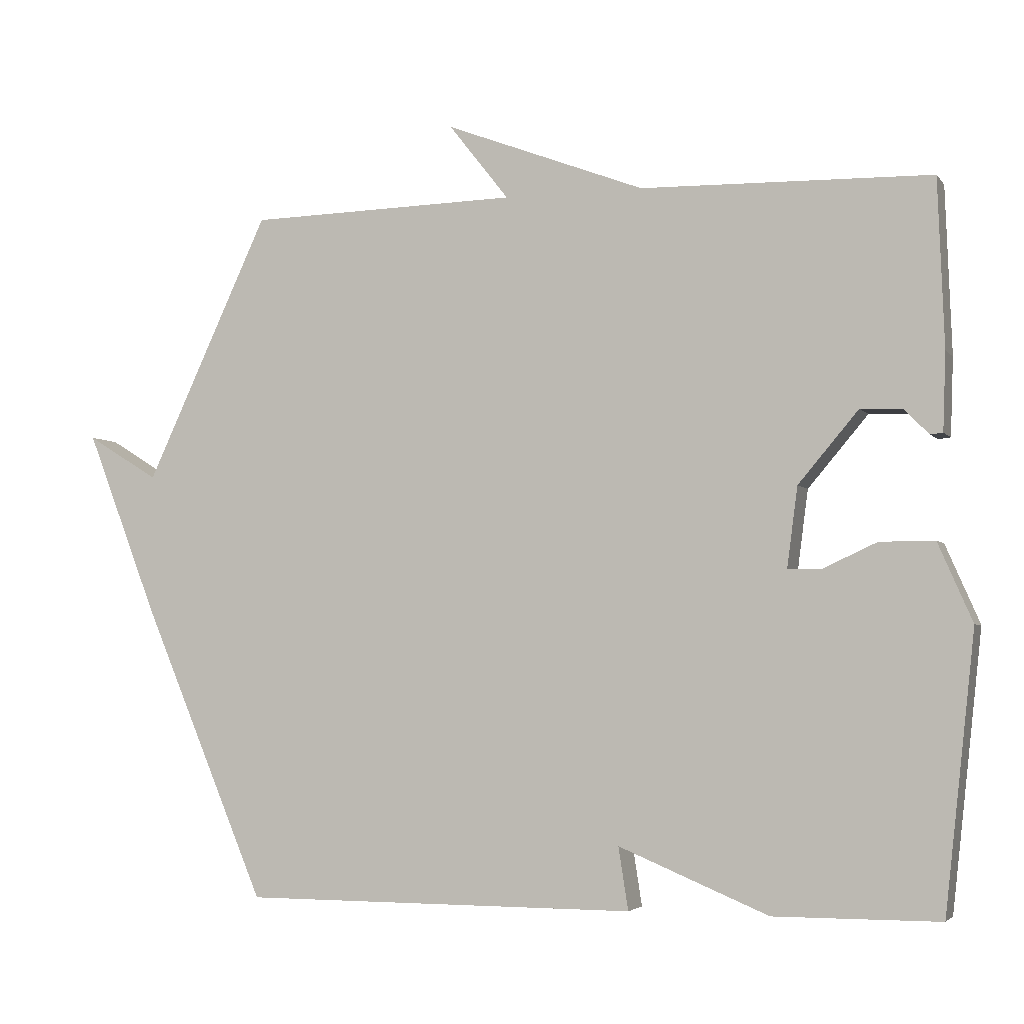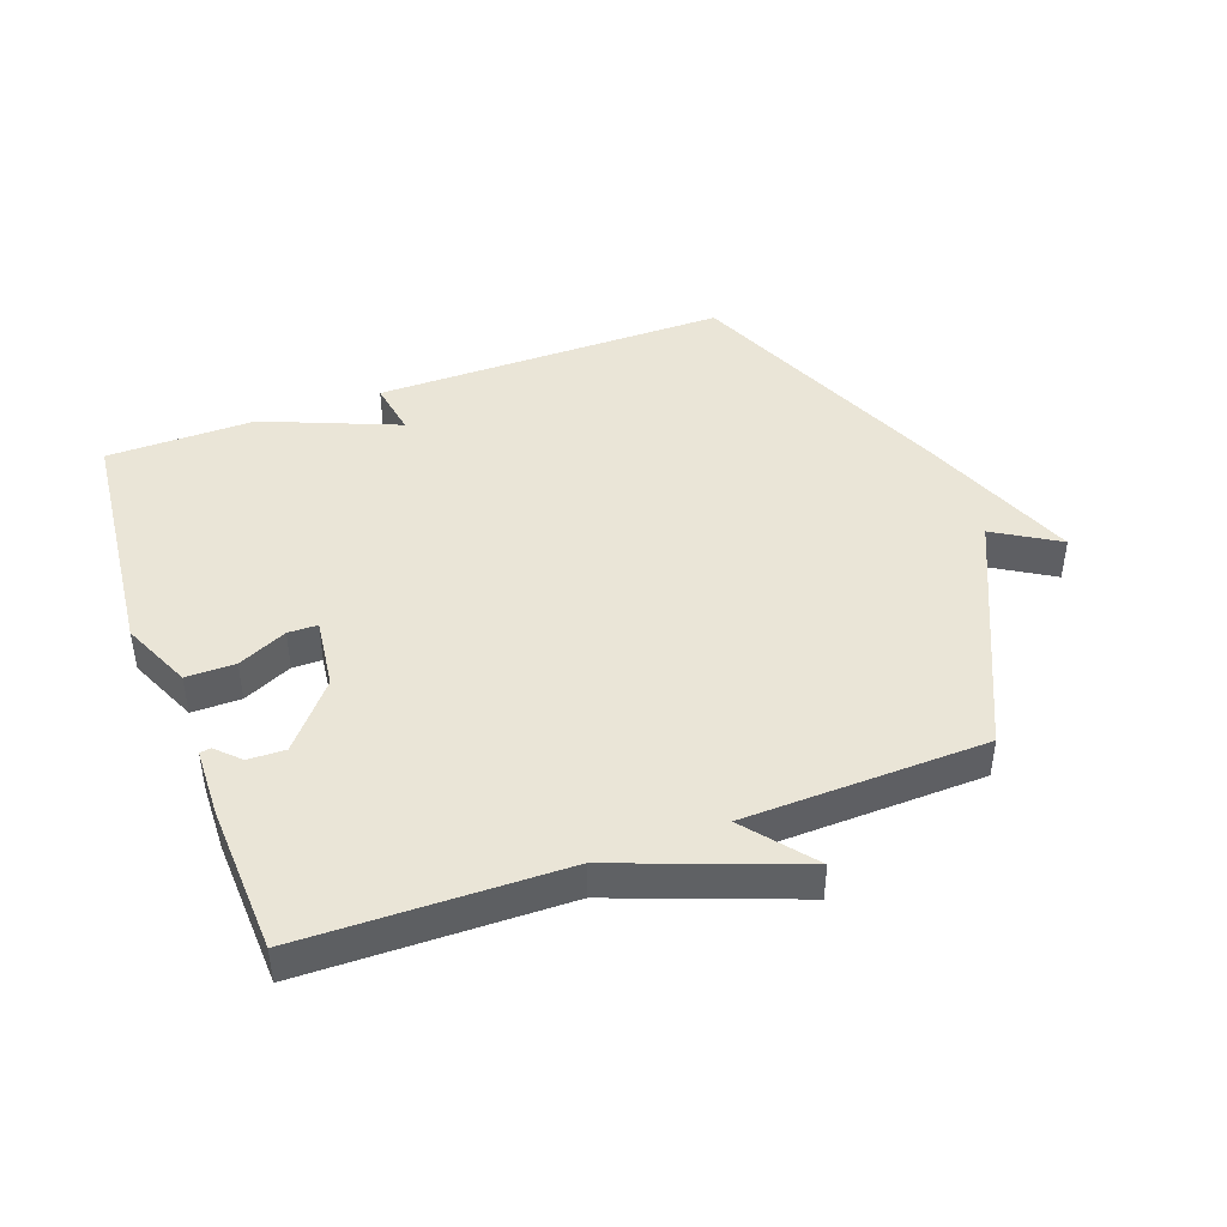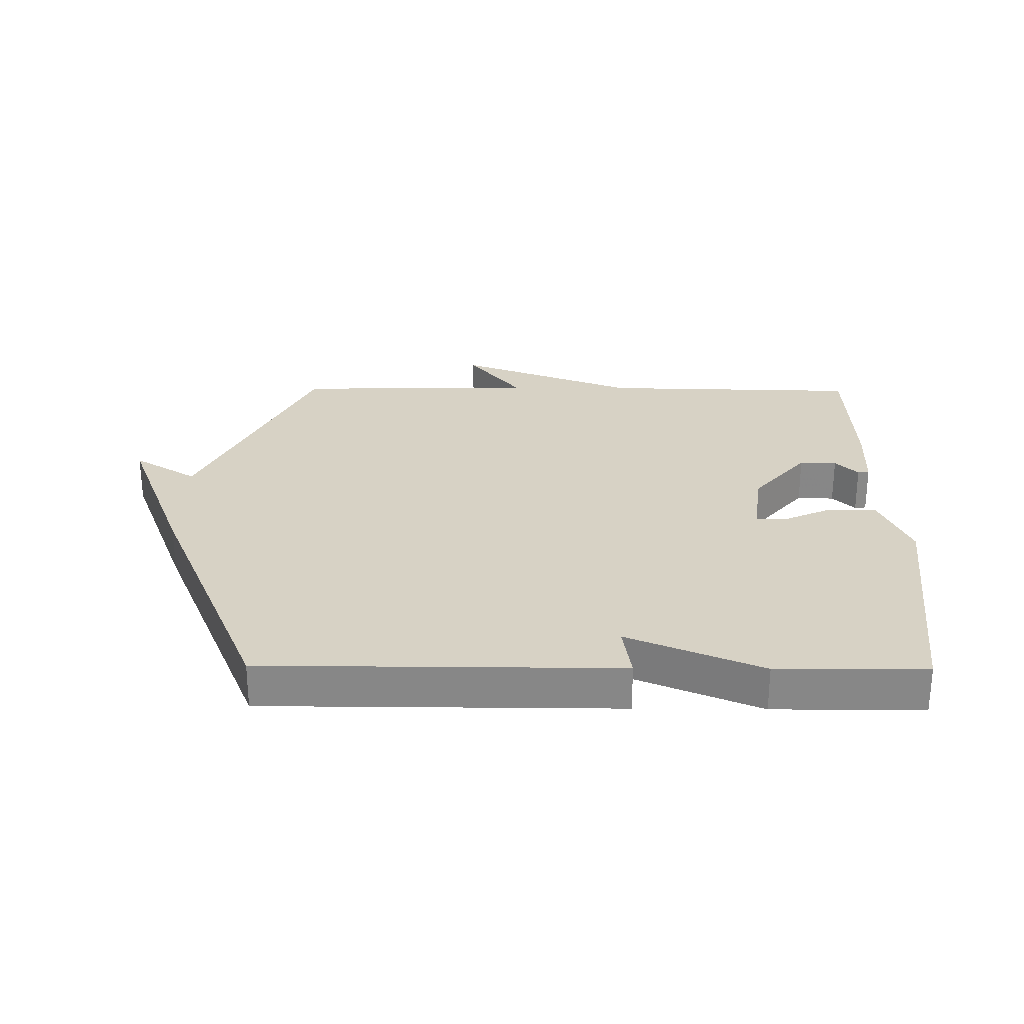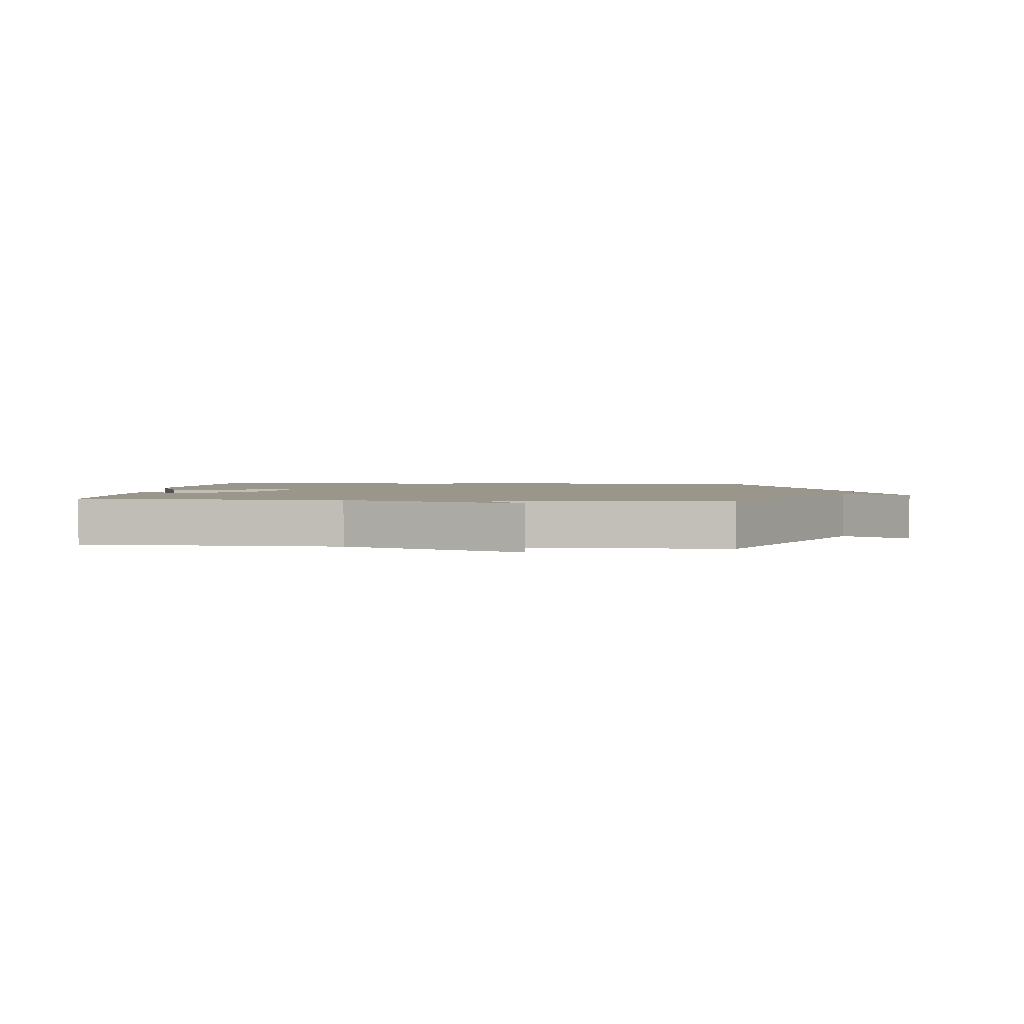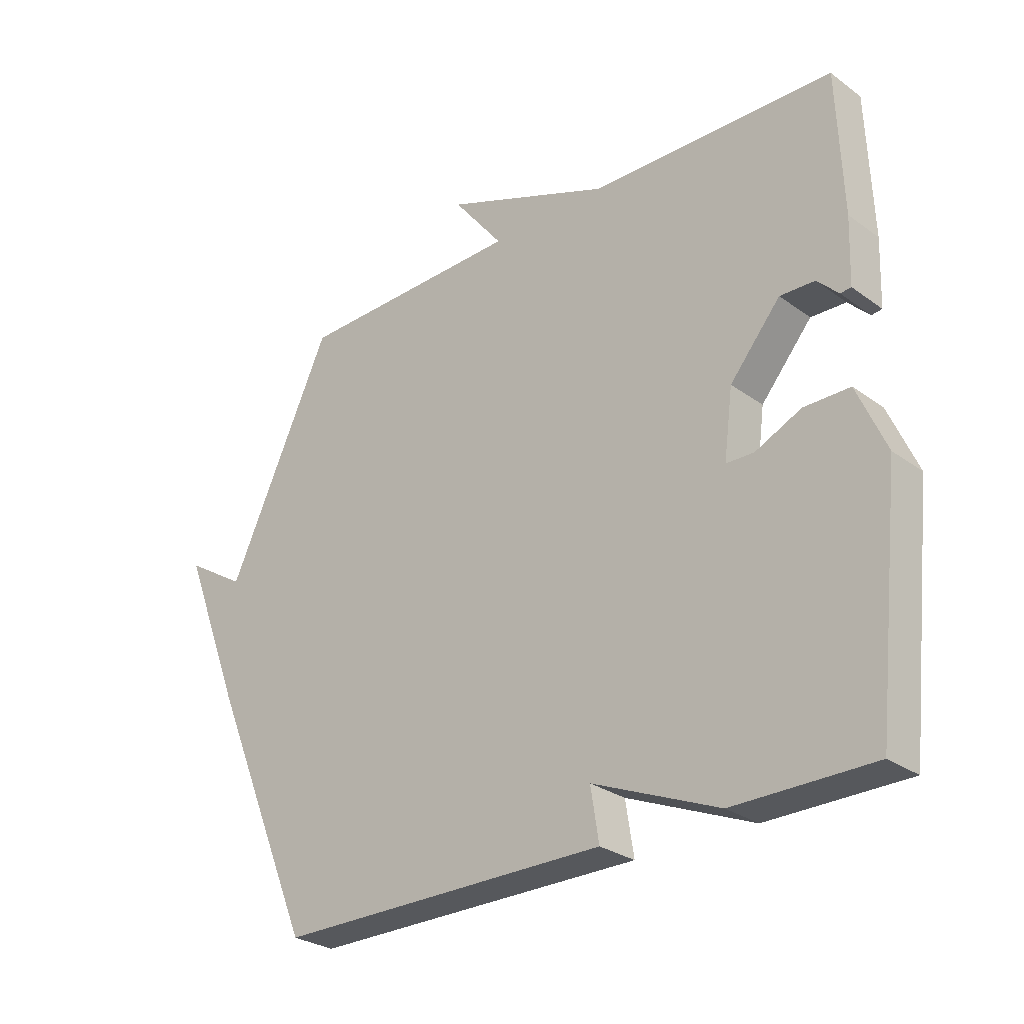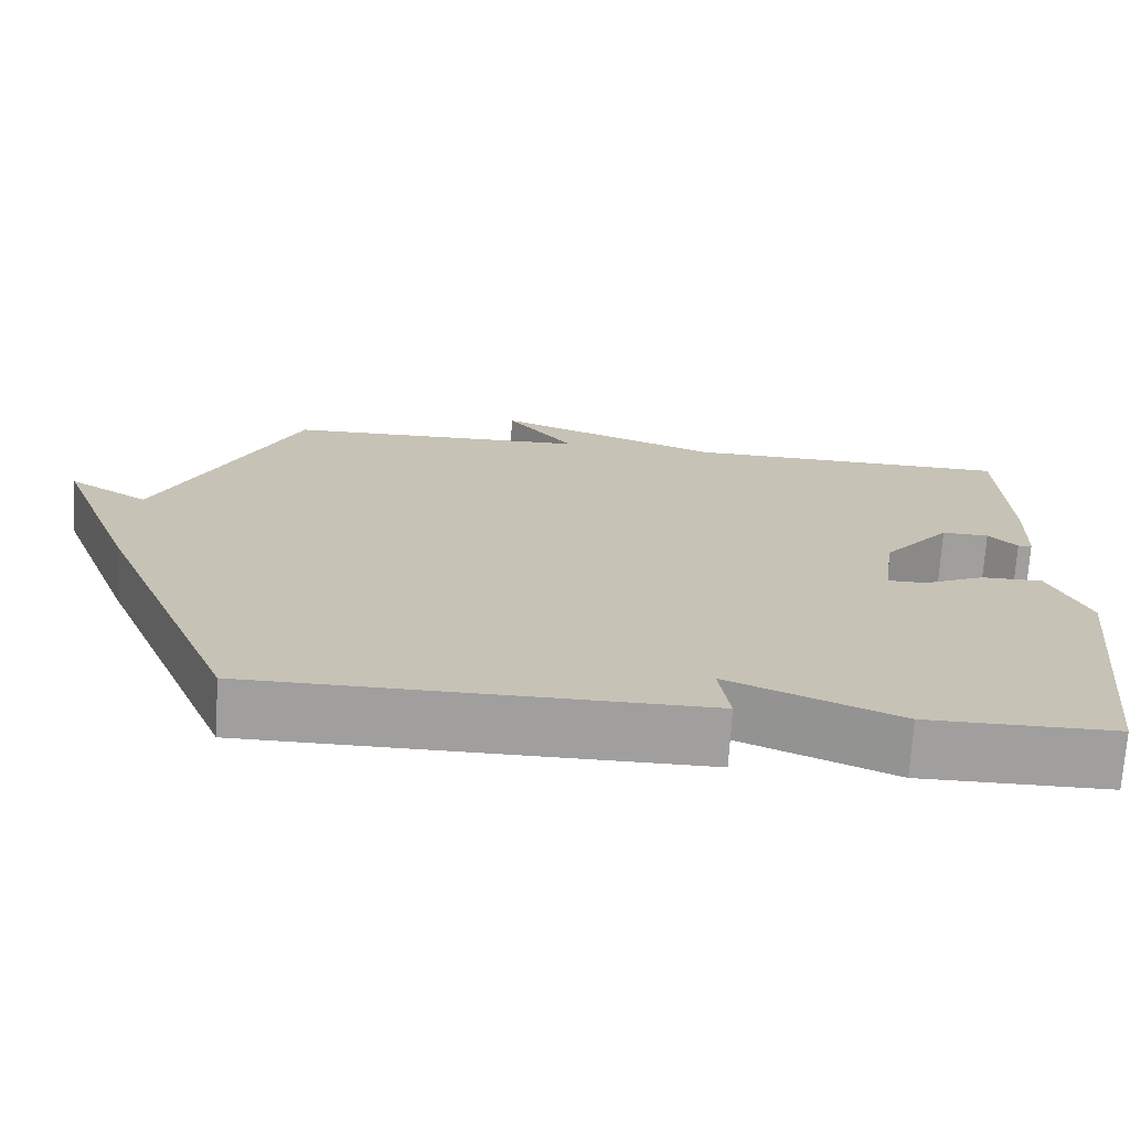
<metadata>
{"format":"obj","ext":"obj","renderer":"f3d","projection":"perspective","resolution":1024,"background":"white","views":[{"elev":-3.7,"azim":-161.1,"up":"+Z"},{"elev":44.0,"azim":-20.4,"up":"+Y"},{"elev":27.4,"azim":-179.4,"up":"+Y"},{"elev":2.3,"azim":6.4,"up":"+Y"},{"elev":-28.0,"azim":-137.7,"up":"+Z"},{"elev":-71.3,"azim":176.4,"up":"+Z"}]}
</metadata>
<code>
v 0.5 0.07 0.5
v 0.677 0.07 0.12
v 0.779 0.07 0.183
v 0.677 0.07 -0.08
v 0.5 0.07 -0.5
v -0.064 0.07 -0.501
v -0.05 0.07 -0.412
v -0.264 0.07 -0.501
v -0.5 0.07 -0.5
v -0.543 0.07 -0.107
v -0.494 0.07 0.005
v -0.416 0.07 0.005
v -0.338 0.07 -0.031
v -0.291 0.07 -0.03
v -0.306 0.07 0.084
v -0.392 0.07 0.186
v -0.451 0.07 0.184
v -0.487 0.07 0.148
v -0.505 0.07 0.15
v -0.509 0.07 0.261
v -0.5 0.07 0.5
v -0.086 0.07 0.509
v 0.2 0.07 0.618
v 0.114 0.07 0.509
v 0.5 0 0.5
v 0.677 0 0.12
v 0.779 0 0.183
v 0.677 0 -0.08
v 0.5 0 -0.5
v -0.064 0 -0.501
v -0.05 0 -0.412
v -0.264 0 -0.501
v -0.5 0 -0.5
v -0.543 0 -0.107
v -0.494 0 0.005
v -0.416 0 0.005
v -0.338 0 -0.031
v -0.291 0 -0.03
v -0.306 0 0.084
v -0.392 0 0.186
v -0.451 0 0.184
v -0.487 0 0.148
v -0.505 0 0.15
v -0.509 0 0.261
v -0.5 0 0.5
v -0.086 0 0.509
v 0.2 0 0.618
v 0.114 0 0.509
f 22 23 24
f 22 24 1 2
f 21 22 2
f 19 20 21
f 18 19 21
f 17 18 21
f 16 17 21
f 15 16 21 2
f 14 15 2
f 11 12 13
f 10 11 13
f 9 10 13
f 8 9 13
f 7 8 13
f 7 13 14
f 5 6 7
f 4 5 7
f 3 4 7
f 2 3 7
f 2 7 14
f 48 47 46
f 26 25 48 46
f 26 46 45
f 45 44 43
f 45 43 42
f 45 42 41
f 45 41 40
f 26 45 40 39
f 26 39 38
f 37 36 35
f 37 35 34
f 37 34 33
f 37 33 32
f 37 32 31
f 38 37 31
f 31 30 29
f 31 29 28
f 31 28 27
f 31 27 26
f 38 31 26
f 1 25 26 2
f 2 26 27 3
f 3 27 28 4
f 4 28 29 5
f 5 29 30 6
f 6 30 31 7
f 7 31 32 8
f 8 32 33 9
f 9 33 34 10
f 10 34 35 11
f 11 35 36 12
f 12 36 37 13
f 13 37 38 14
f 14 38 39 15
f 15 39 40 16
f 16 40 41 17
f 17 41 42 18
f 18 42 43 19
f 19 43 44 20
f 20 44 45 21
f 21 45 46 22
f 22 46 47 23
f 23 47 48 24
f 24 48 25 1

</code>
